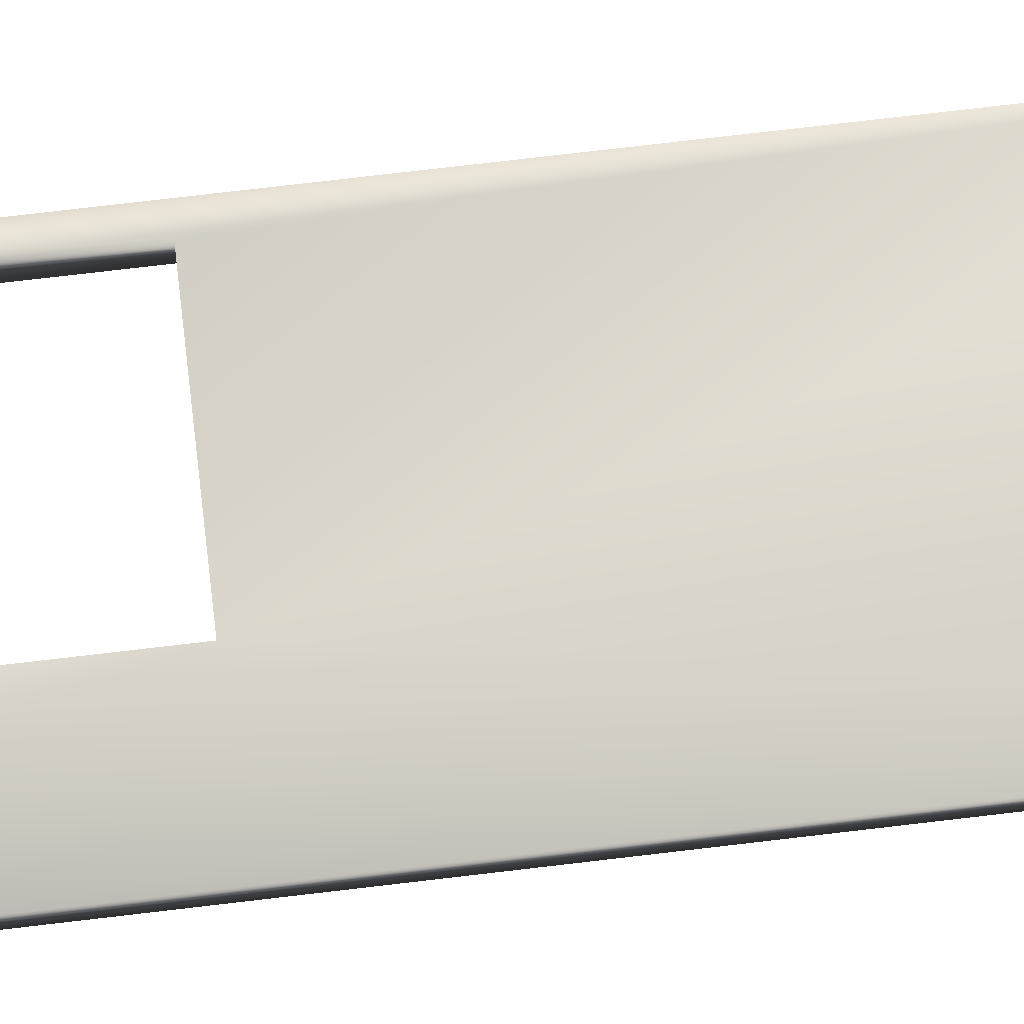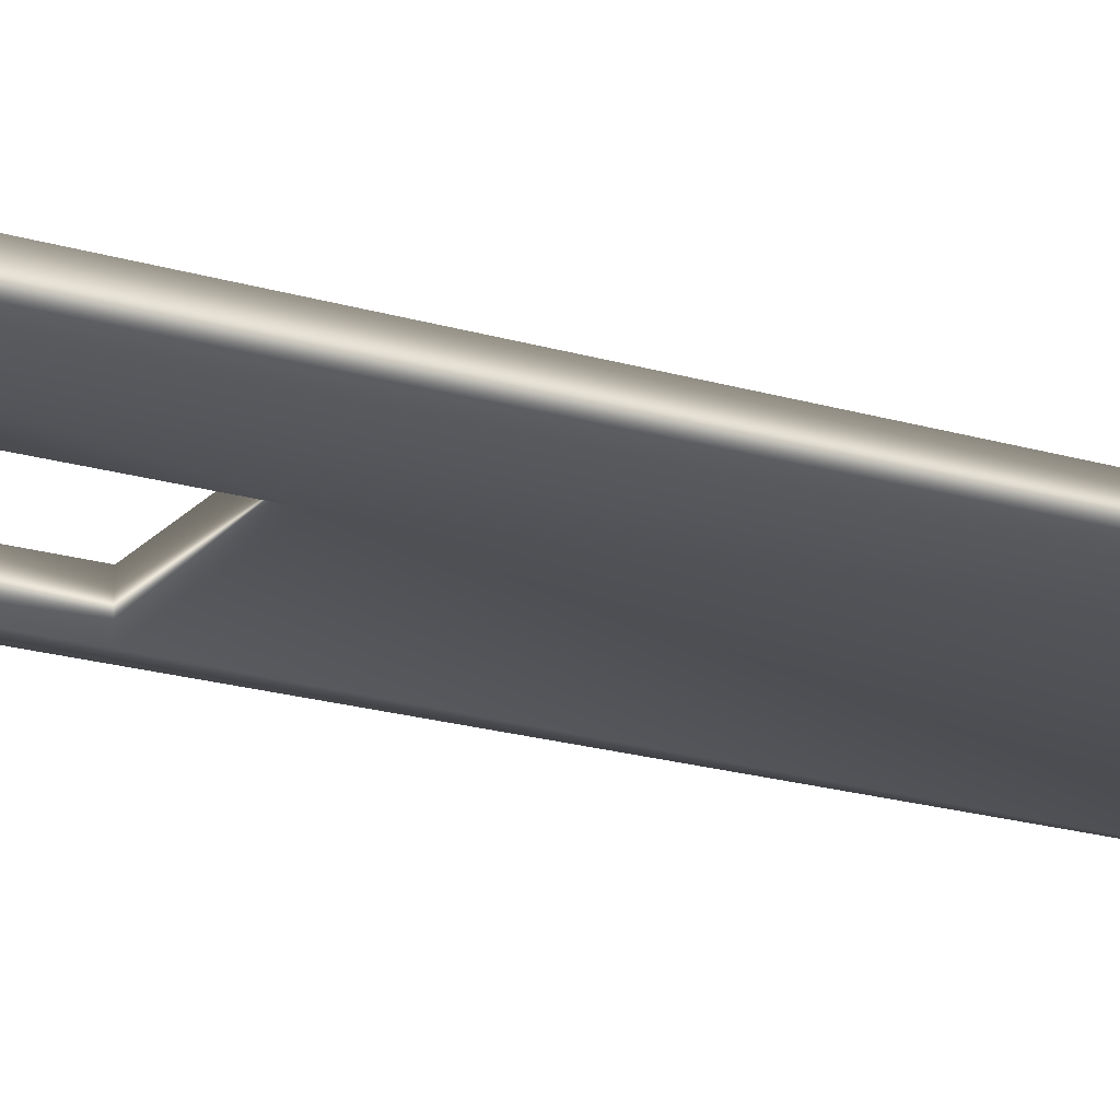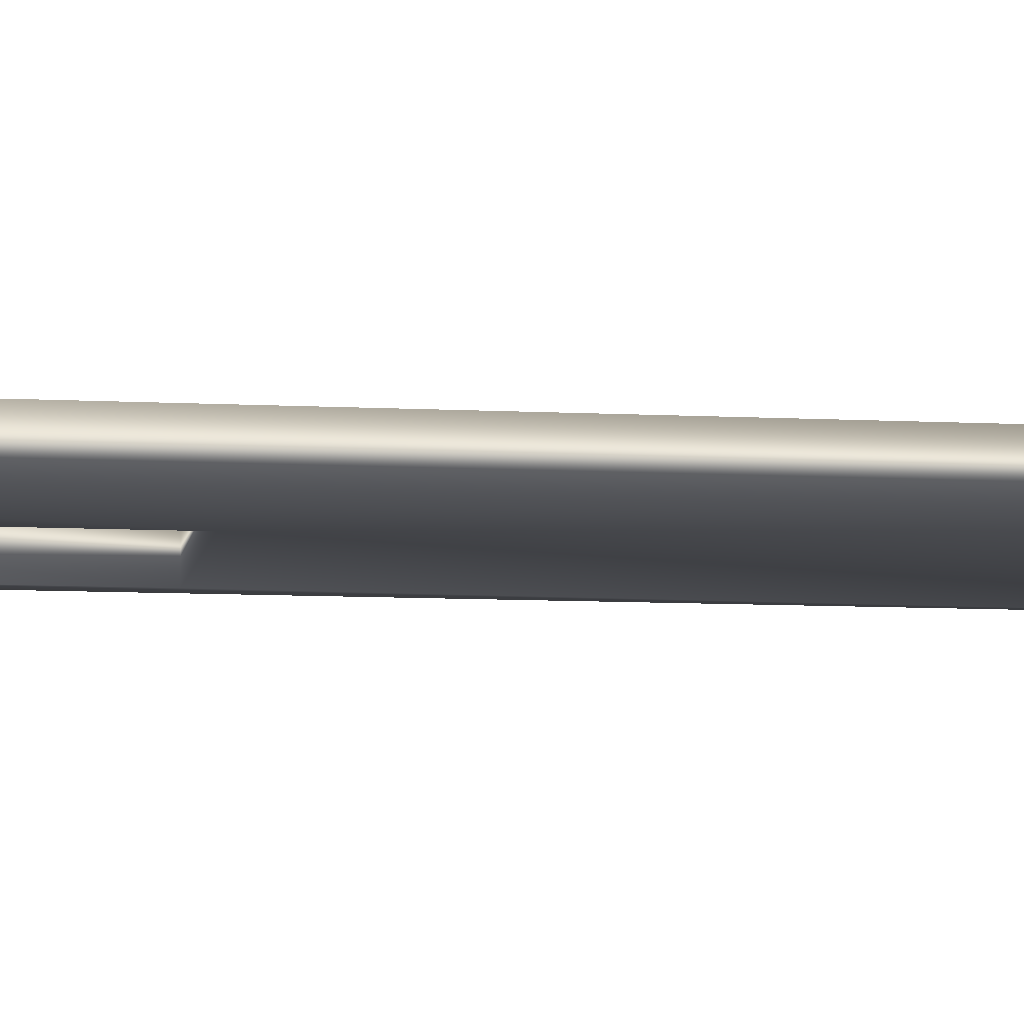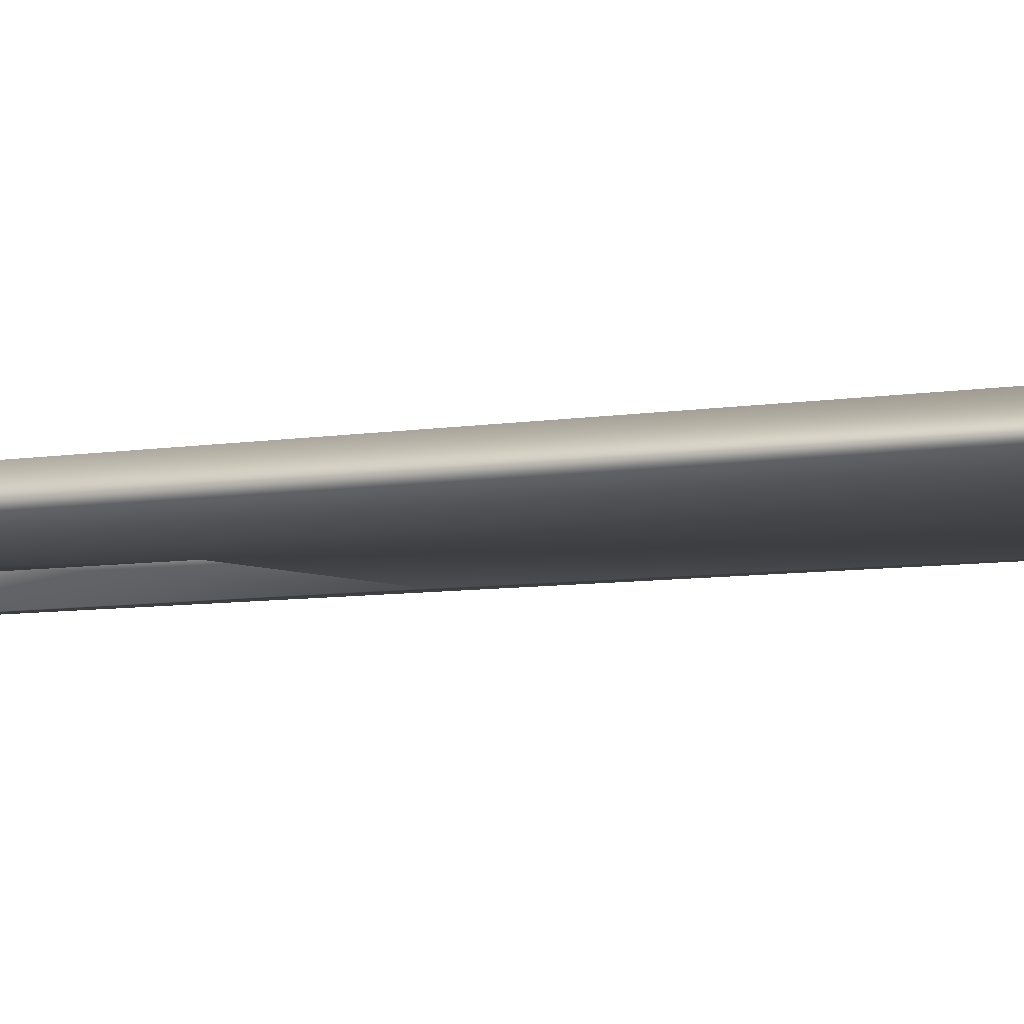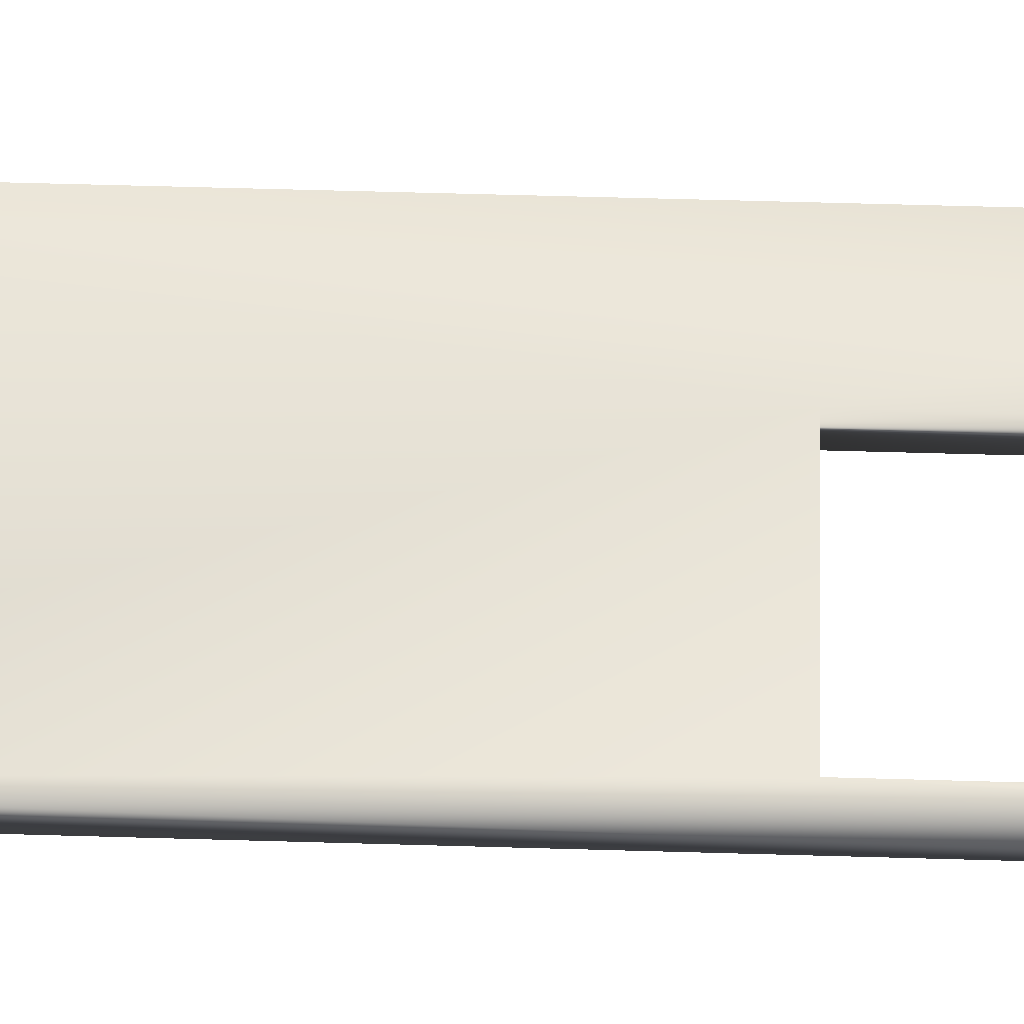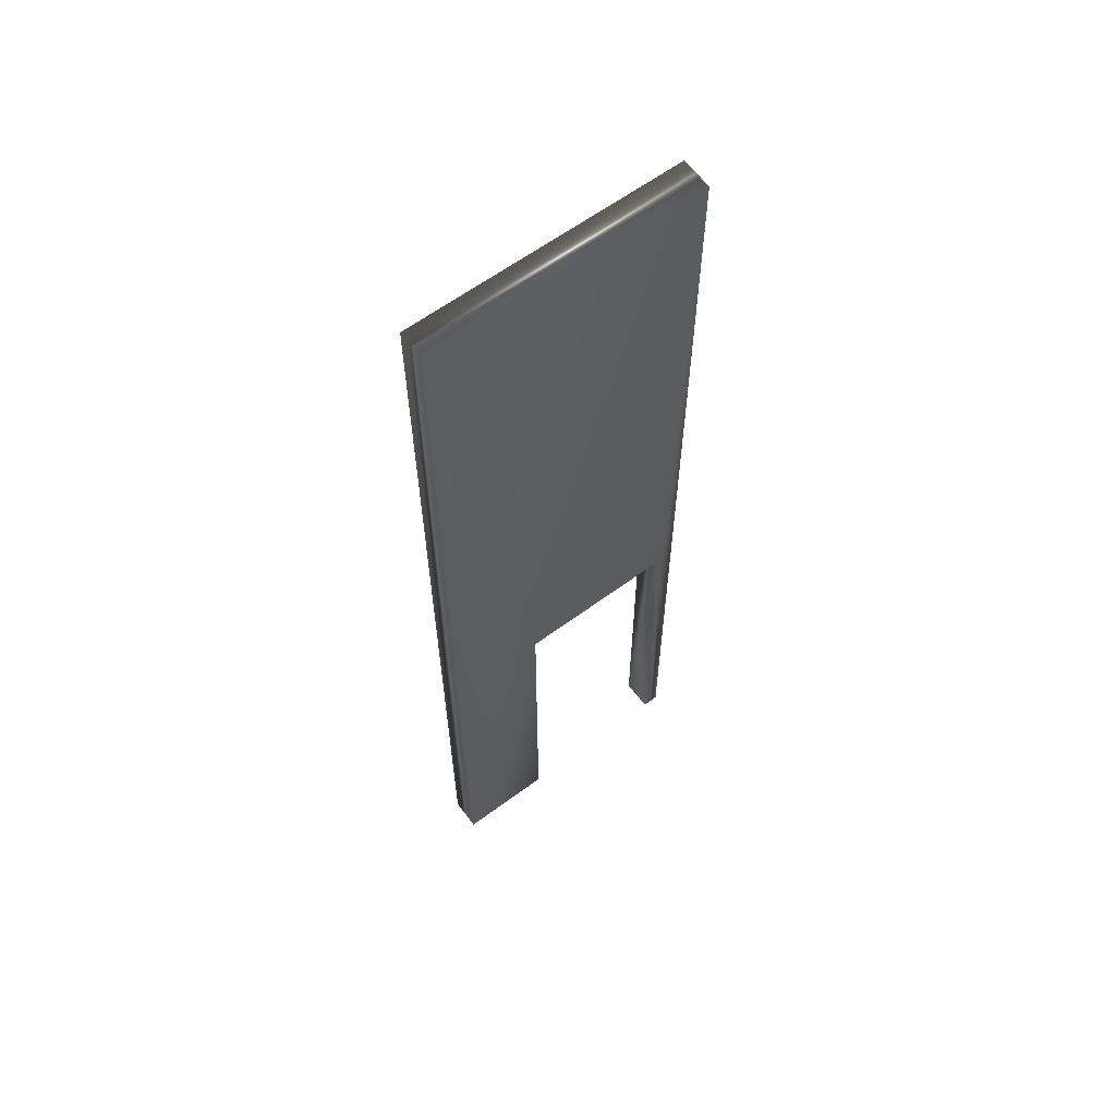
<metadata>
{"format":"obj","ext":"obj","renderer":"f3d","projection":"perspective","resolution":1024,"background":"white","views":[{"elev":75.7,"azim":83.3,"up":"+Z"},{"elev":-20.2,"azim":61.2,"up":"+Z"},{"elev":-8.5,"azim":81.5,"up":"+Z"},{"elev":-5.6,"azim":122.2,"up":"+Z"},{"elev":59.6,"azim":-88.3,"up":"+Z"},{"elev":61.9,"azim":143.1,"up":"+Y"}]}
</metadata>
<code>
v -39.06 18.67 130.9
v -39.06 0.1667 130.9
v -39.06 18.67 131.5
v -39.06 0.1667 131.5
v -33.9 0.1667 130.9
v -33.9 0.1667 131.5
v -35.71 0.1667 130.9
v -35.71 0.1667 131.5
v -35.71 7.188 130.9
v -35.71 7.188 131.5
v -38.75 0.1667 131.5
v -38.75 0.1667 130.9
v -33.9 18.67 131.5
v -38.75 7.188 131.5
v -38.75 7.188 130.9
v -33.9 18.67 130.9
f 1 2 3
f 3 2 4
f 5 6 7
f 7 6 8
f 9 7 10
f 10 7 8
f 4 2 11
f 11 2 12
f 6 13 10
f 10 13 3
f 10 3 14
f 14 3 4
f 14 4 11
f 10 8 6
f 9 10 15
f 15 10 14
f 16 9 1
f 1 9 15
f 1 15 2
f 2 15 12
f 16 5 9
f 9 5 7
f 14 11 15
f 15 11 12
f 1 3 16
f 16 3 13
f 5 16 6
f 6 16 13

</code>
